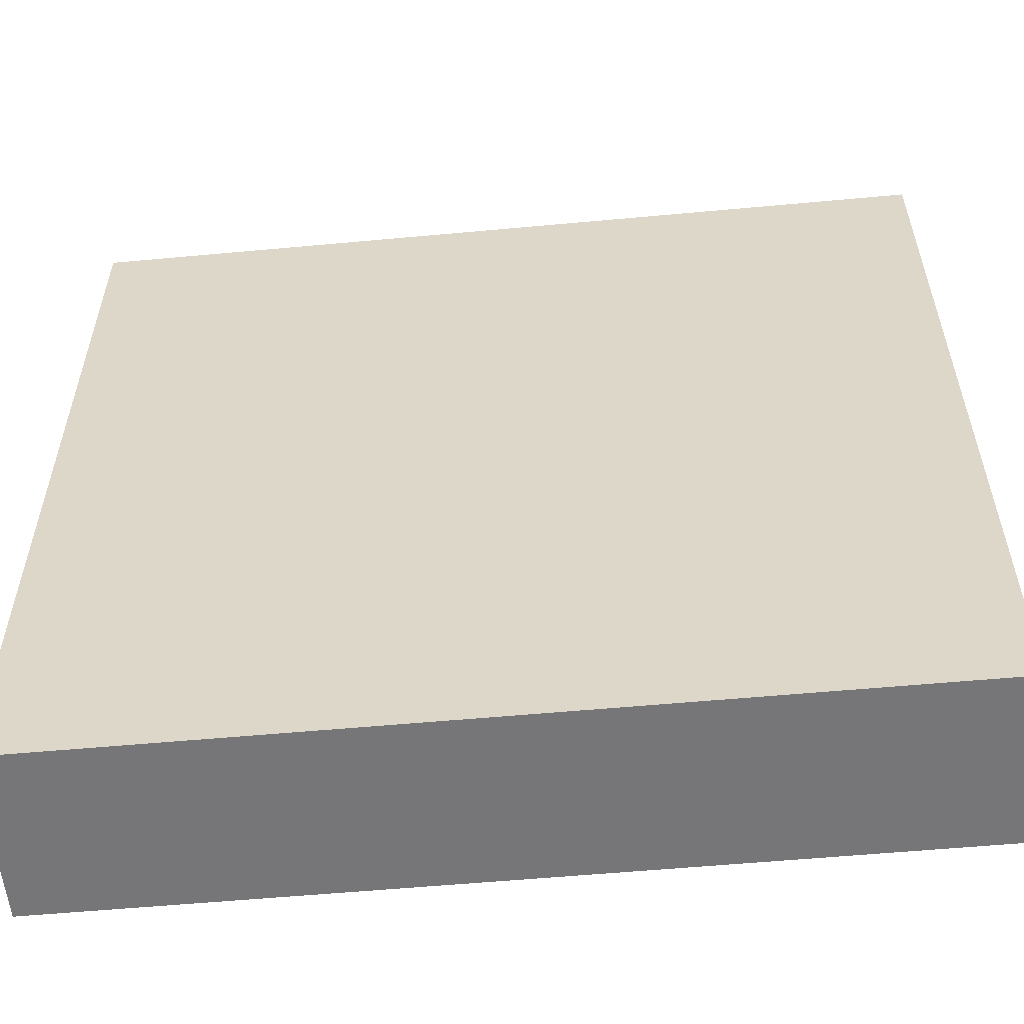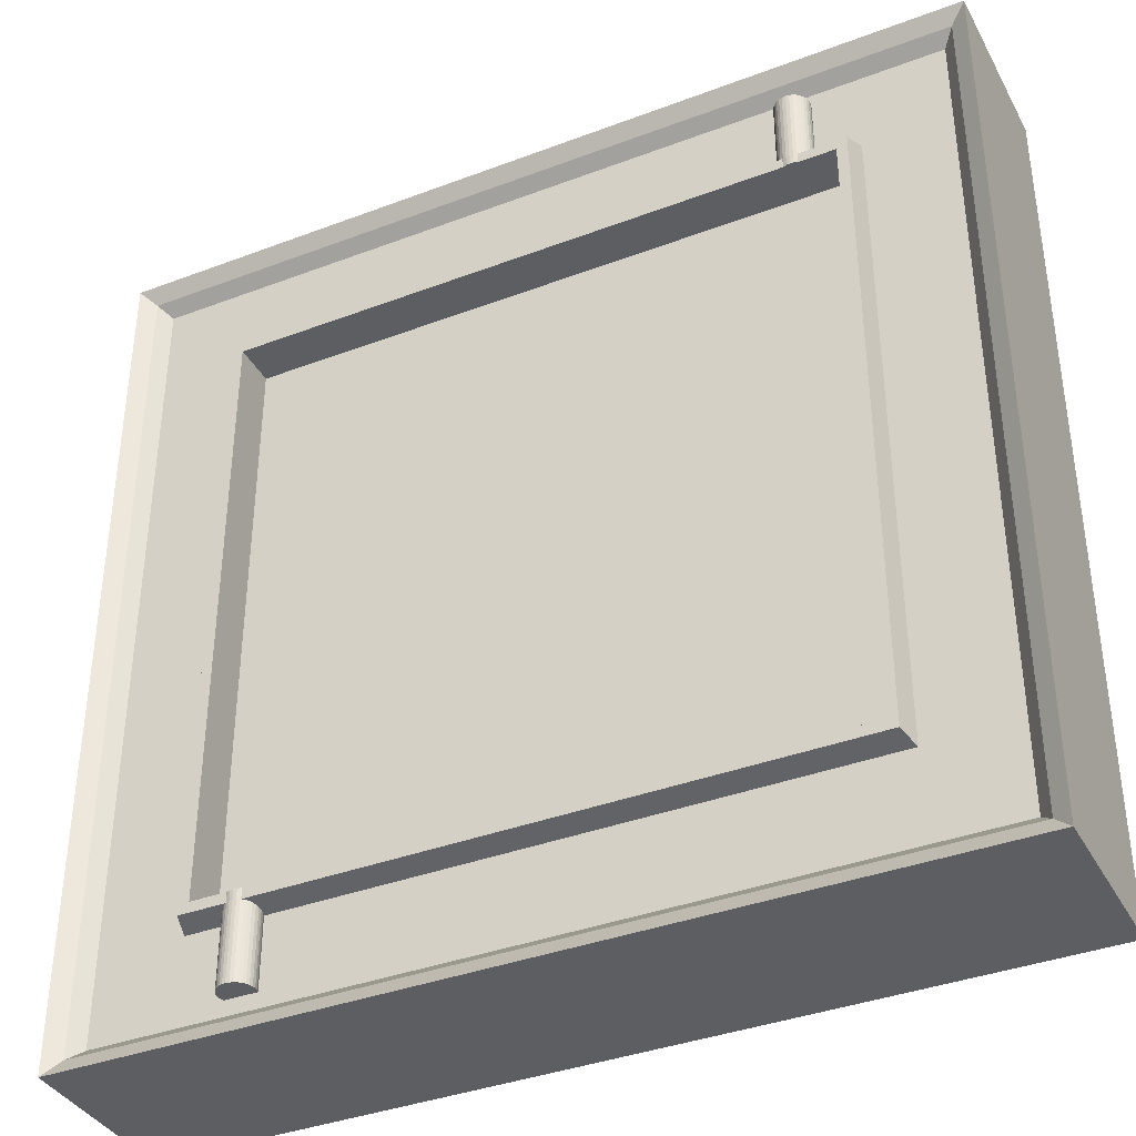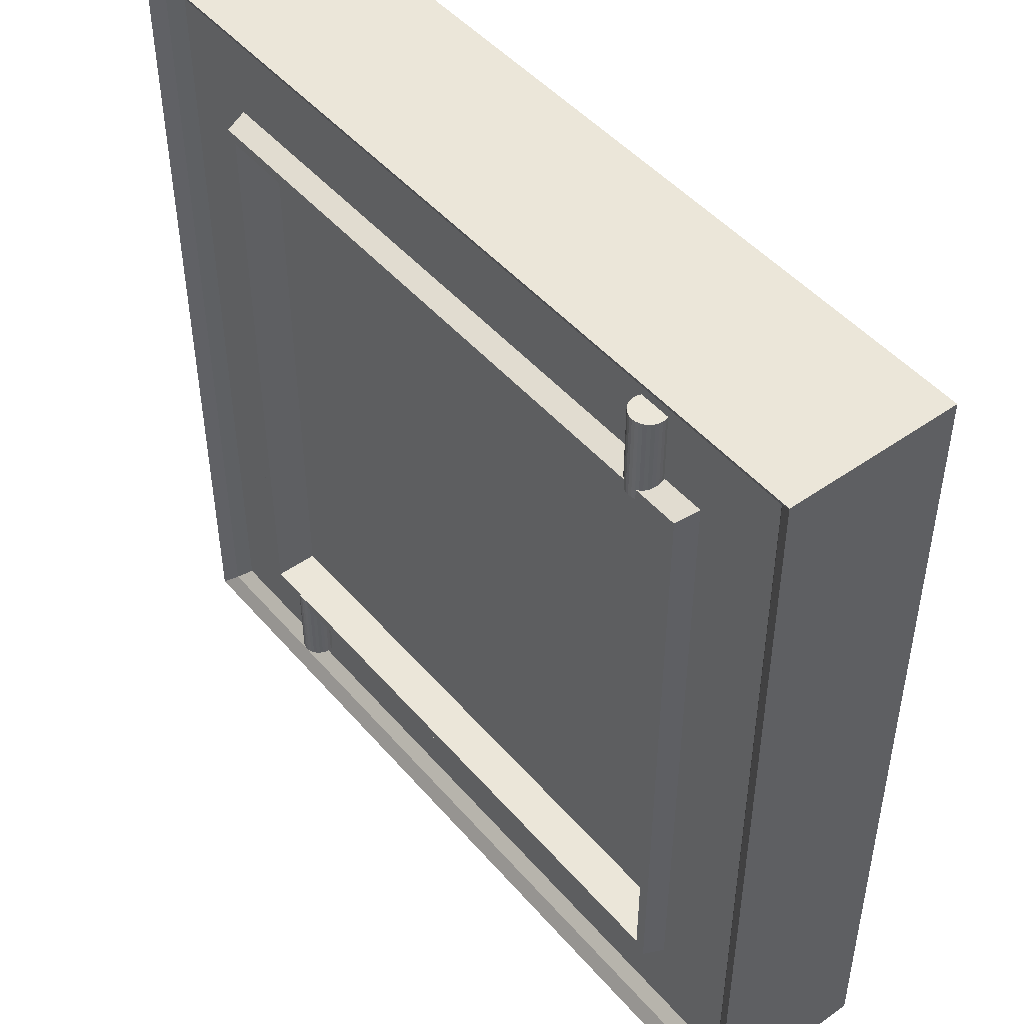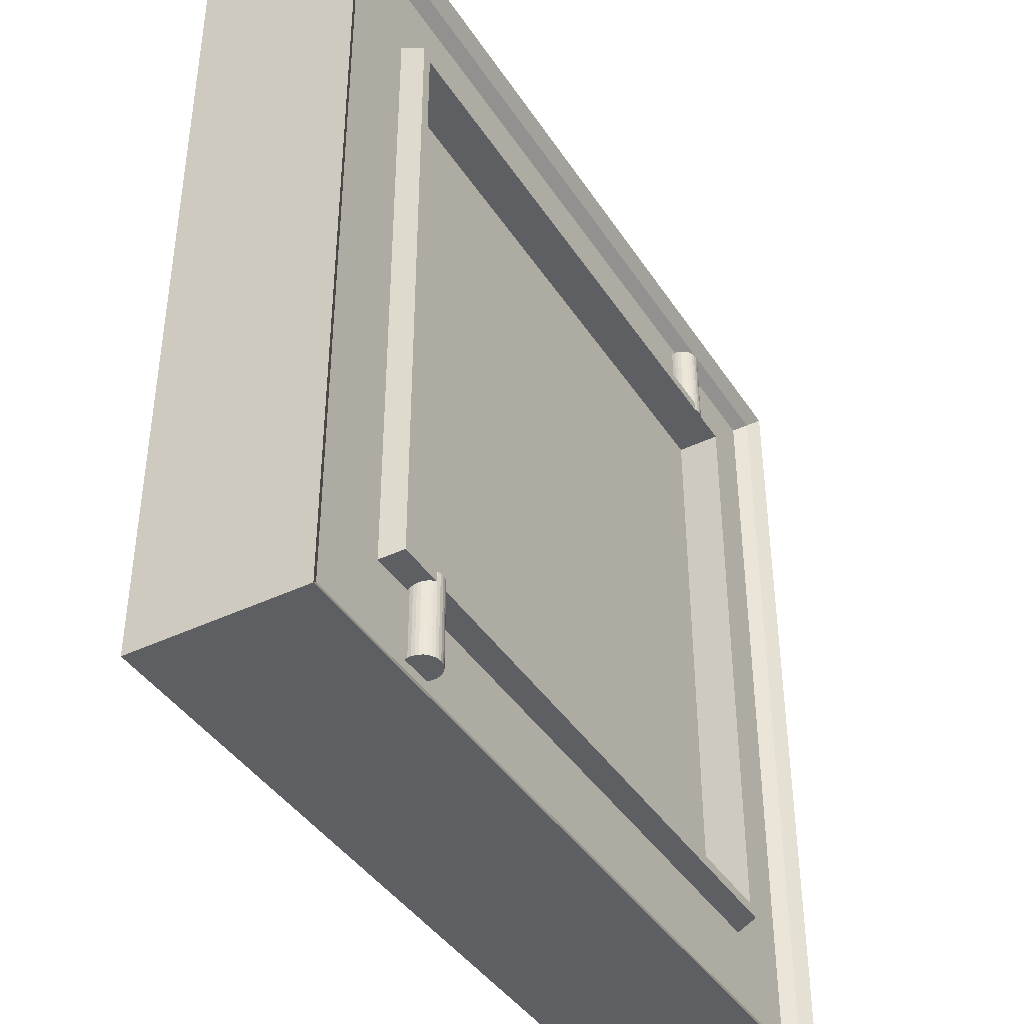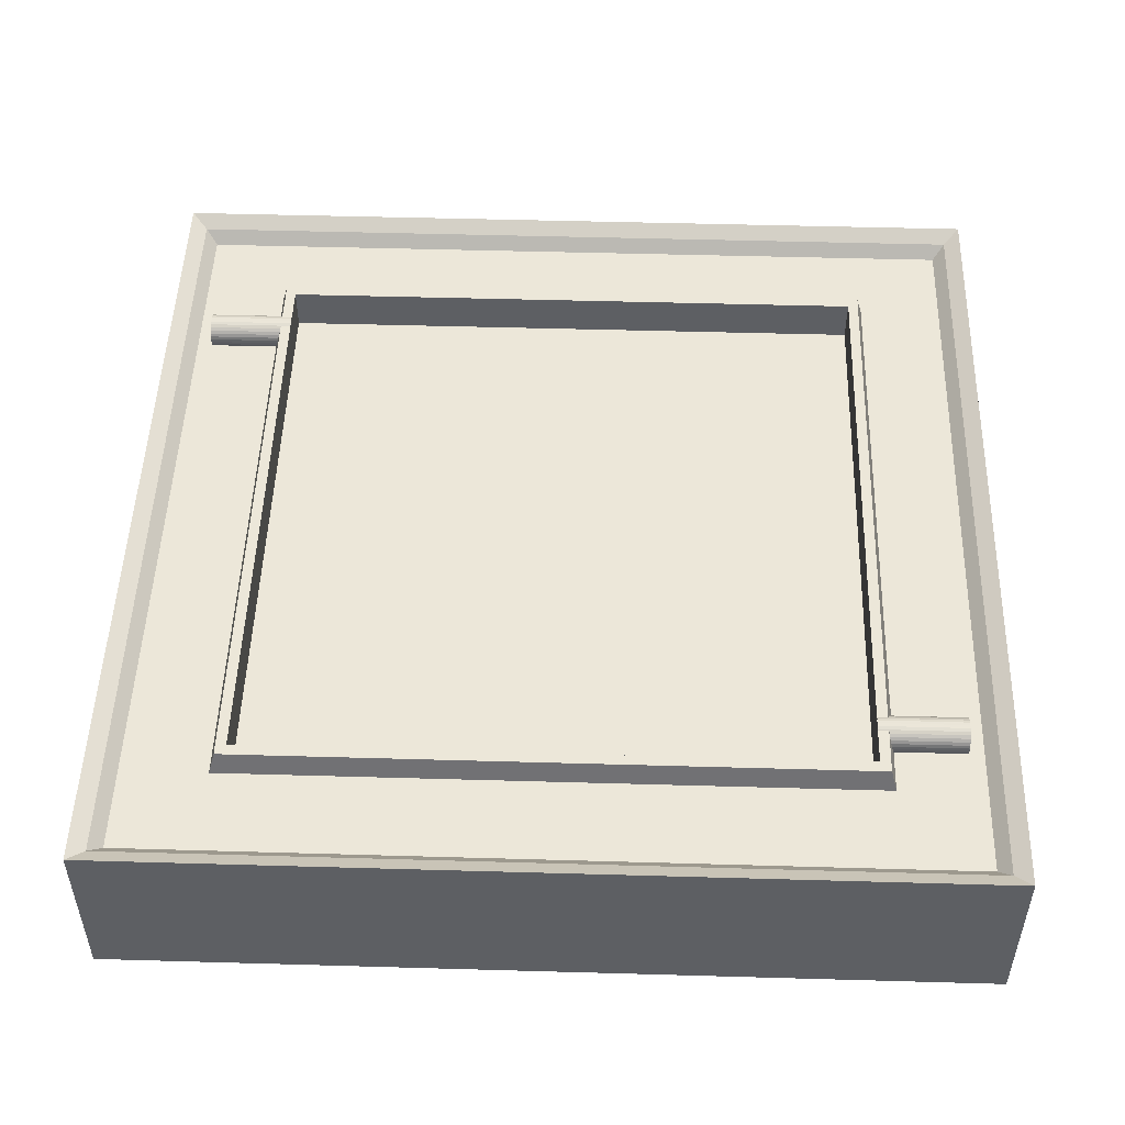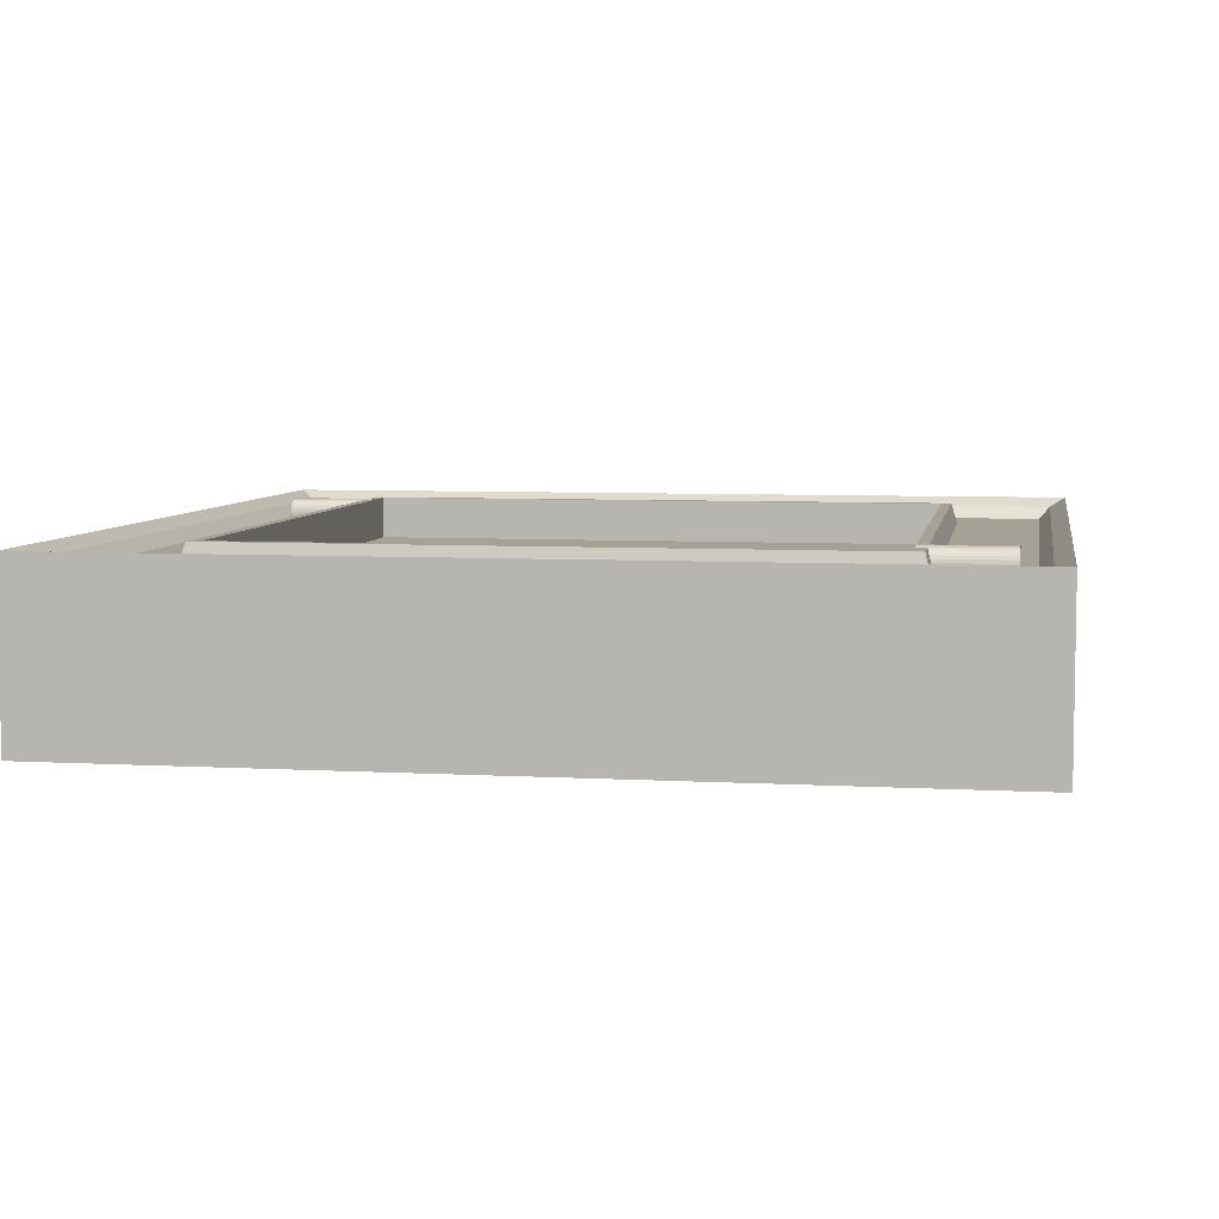
<metadata>
{"format":"obj","ext":"obj","renderer":"f3d","projection":"perspective","resolution":1024,"background":"white","views":[{"elev":-56.9,"azim":5.5,"up":"+Z"},{"elev":-37.7,"azim":-154.2,"up":"+Z"},{"elev":47.6,"azim":-128.5,"up":"+Z"},{"elev":-41.2,"azim":120.2,"up":"+Z"},{"elev":50.0,"azim":91.8,"up":"+Y"},{"elev":6.1,"azim":-80.3,"up":"+Y"}]}
</metadata>
<code>
o Cylinder.001_Cylinder
v 0.3 0.1019 -0.3501
v 0.3 0.1019 -0.4501
v 0.2961 0.1015 -0.3501
v 0.2961 0.1015 -0.4501
v 0.2923 0.1004 -0.3501
v 0.2923 0.1004 -0.4501
v 0.2889 0.09851 -0.3501
v 0.2889 0.09851 -0.4501
v 0.2859 0.09602 -0.3501
v 0.2859 0.09602 -0.4501
v 0.2834 0.09299 -0.3501
v 0.2834 0.09299 -0.4501
v 0.2815 0.08953 -0.3501
v 0.2815 0.08953 -0.4501
v 0.2804 0.08578 -0.3501
v 0.2804 0.08578 -0.4501
v 0.28 0.08188 -0.3501
v 0.28 0.08188 -0.4501
v 0.2804 0.07798 -0.3501
v 0.2804 0.07798 -0.4501
v 0.2815 0.07423 -0.3501
v 0.2815 0.07423 -0.4501
v 0.2834 0.07077 -0.3501
v 0.2834 0.07077 -0.4501
v 0.2859 0.06774 -0.3501
v 0.2859 0.06774 -0.4501
v 0.2889 0.06525 -0.3501
v 0.2889 0.06525 -0.4501
v 0.2923 0.0634 -0.3501
v 0.2923 0.0634 -0.4501
v 0.2961 0.06226 -0.3501
v 0.2961 0.06226 -0.4501
v 0.3 0.06188 -0.3501
v 0.3 0.06188 -0.4501
v 0.3039 0.06226 -0.3501
v 0.3039 0.06226 -0.4501
v 0.3077 0.0634 -0.3501
v 0.3077 0.0634 -0.4501
v 0.3111 0.06525 -0.3501
v 0.3111 0.06525 -0.4501
v 0.3141 0.06774 -0.3501
v 0.3141 0.06774 -0.4501
v 0.3166 0.07077 -0.3501
v 0.3166 0.07077 -0.4501
v 0.3185 0.07423 -0.3501
v 0.3185 0.07423 -0.4501
v 0.3196 0.07798 -0.3501
v 0.3196 0.07798 -0.4501
v 0.32 0.08188 -0.3501
v 0.32 0.08188 -0.4501
v 0.3196 0.08578 -0.3501
v 0.3196 0.08578 -0.4501
v 0.3185 0.08953 -0.3501
v 0.3185 0.08953 -0.4501
v 0.3166 0.09299 -0.3501
v 0.3166 0.09299 -0.4501
v 0.3141 0.09602 -0.3501
v 0.3141 0.09602 -0.4501
v 0.3111 0.09851 -0.3501
v 0.3111 0.09851 -0.4501
v 0.3077 0.1004 -0.3501
v 0.3077 0.1004 -0.4501
v 0.3039 0.1015 -0.3501
v 0.3039 0.1015 -0.4501
f 1 2 4 3
f 3 4 6 5
f 5 6 8 7
f 7 8 10 9
f 9 10 12 11
f 11 12 14 13
f 13 14 16 15
f 15 16 18 17
f 17 18 20 19
f 19 20 22 21
f 21 22 24 23
f 23 24 26 25
f 25 26 28 27
f 27 28 30 29
f 29 30 32 31
f 31 32 34 33
f 33 34 36 35
f 35 36 38 37
f 37 38 40 39
f 39 40 42 41
f 41 42 44 43
f 43 44 46 45
f 45 46 48 47
f 47 48 50 49
f 49 50 52 51
f 51 52 54 53
f 53 54 56 55
f 55 56 58 57
f 57 58 60 59
f 59 60 62 61
f 4 2 64 62 60 58 56 54 52 50 48 46 44 42 40 38 36 34 32 30 28 26 24 22 20 18 16 14 12 10 8 6
f 61 62 64 63
f 63 64 2 1
f 1 3 5 7 9 11 13 15 17 19 21 23 25 27 29 31 33 35 37 39 41 43 45 47 49 51 53 55 57 59 61 63
o Cylinder
v -0.3 0.1019 0.35
v -0.3 0.1019 0.45
v -0.2961 0.1015 0.35
v -0.2961 0.1015 0.45
v -0.2923 0.1004 0.35
v -0.2923 0.1004 0.45
v -0.2889 0.09851 0.35
v -0.2889 0.09851 0.45
v -0.2859 0.09602 0.35
v -0.2859 0.09602 0.45
v -0.2834 0.09299 0.35
v -0.2834 0.09299 0.45
v -0.2815 0.08953 0.35
v -0.2815 0.08953 0.45
v -0.2804 0.08578 0.35
v -0.2804 0.08578 0.45
v -0.28 0.08188 0.35
v -0.28 0.08188 0.45
v -0.2804 0.07798 0.35
v -0.2804 0.07798 0.45
v -0.2815 0.07423 0.35
v -0.2815 0.07423 0.45
v -0.2834 0.07077 0.35
v -0.2834 0.07077 0.45
v -0.2859 0.06774 0.35
v -0.2859 0.06774 0.45
v -0.2889 0.06525 0.35
v -0.2889 0.06525 0.45
v -0.2923 0.0634 0.35
v -0.2923 0.0634 0.45
v -0.2961 0.06226 0.35
v -0.2961 0.06226 0.45
v -0.3 0.06188 0.35
v -0.3 0.06188 0.45
v -0.3039 0.06226 0.35
v -0.3039 0.06226 0.45
v -0.3077 0.0634 0.35
v -0.3077 0.0634 0.45
v -0.3111 0.06525 0.35
v -0.3111 0.06525 0.45
v -0.3141 0.06774 0.35
v -0.3141 0.06774 0.45
v -0.3166 0.07077 0.35
v -0.3166 0.07077 0.45
v -0.3185 0.07423 0.35
v -0.3185 0.07423 0.45
v -0.3196 0.07798 0.35
v -0.3196 0.07798 0.45
v -0.32 0.08188 0.35
v -0.32 0.08188 0.45
v -0.3196 0.08578 0.35
v -0.3196 0.08578 0.45
v -0.3185 0.08953 0.35
v -0.3185 0.08953 0.45
v -0.3166 0.09299 0.35
v -0.3166 0.09299 0.45
v -0.3141 0.09602 0.35
v -0.3141 0.09602 0.45
v -0.3111 0.09851 0.35
v -0.3111 0.09851 0.45
v -0.3077 0.1004 0.35
v -0.3077 0.1004 0.45
v -0.3039 0.1015 0.35
v -0.3039 0.1015 0.45
f 65 66 68 67
f 67 68 70 69
f 69 70 72 71
f 71 72 74 73
f 73 74 76 75
f 75 76 78 77
f 77 78 80 79
f 79 80 82 81
f 81 82 84 83
f 83 84 86 85
f 85 86 88 87
f 87 88 90 89
f 89 90 92 91
f 91 92 94 93
f 93 94 96 95
f 95 96 98 97
f 97 98 100 99
f 99 100 102 101
f 101 102 104 103
f 103 104 106 105
f 105 106 108 107
f 107 108 110 109
f 109 110 112 111
f 111 112 114 113
f 113 114 116 115
f 115 116 118 117
f 117 118 120 119
f 119 120 122 121
f 121 122 124 123
f 123 124 126 125
f 68 66 128 126 124 122 120 118 116 114 112 110 108 106 104 102 100 98 96 94 92 90 88 86 84 82 80 78 76 74 72 70
f 125 126 128 127
f 127 128 66 65
f 65 67 69 71 73 75 77 79 81 83 85 87 89 91 93 95 97 99 101 103 105 107 109 111 113 115 117 119 121 123 125 127
o Cube
v 0.5 -0.1 -0.5
v 0.5 -0.1 0.5
v -0.5 -0.1 0.5
v -0.5 -0.1 -0.5
v 0.5 0.1 -0.5
v 0.5 0.1 0.5
v -0.5 0.1 0.5
v -0.5 0.1 -0.5
v 0.35 0.1 -0.35
v 0.35 0.1 0.35
v -0.35 0.1 -0.35
v -0.35 0.1 0.35
v 0.35 0.05 -0.35
v 0.35 0.05 0.35
v -0.35 0.05 -0.35
v -0.35 0.05 0.35
v 0.4814 0.08917 -0.4814
v 0.4814 0.08917 0.4814
v -0.4814 0.08917 -0.4814
v -0.4814 0.08917 0.4814
v 0.3621 0.1 -0.3621
v 0.3621 0.1 0.3621
v -0.3621 0.1 -0.3621
v -0.3621 0.1 0.3621
v 0.4677 0.07455 -0.4677
v 0.4677 0.07455 0.4677
v -0.4677 0.07455 -0.4677
v -0.4677 0.07455 0.4677
v 0.3692 0.07455 -0.3692
v 0.3692 0.07455 0.3692
v -0.3692 0.07455 -0.3692
v -0.3692 0.07455 0.3692
f 129 130 131 132
f 129 133 134 130
f 130 134 135 131
f 131 135 136 132
f 133 129 132 136
f 139 140 144 143
f 141 143 144 142
f 137 139 143 141
f 140 138 142 144
f 138 137 141 142
f 133 136 147 145
f 136 135 148 147
f 139 137 149 151
f 140 139 151 152
f 145 147 155 153
f 147 148 156 155
f 151 149 157 159
f 152 151 159 160
f 138 140 152 150
f 137 138 150 149
f 135 134 146 148
f 134 133 145 146
f 154 153 157 158
f 155 159 157 153
f 155 156 160 159
f 156 154 158 160
f 150 152 160 158
f 149 150 158 157
f 148 146 154 156
f 146 145 153 154

</code>
